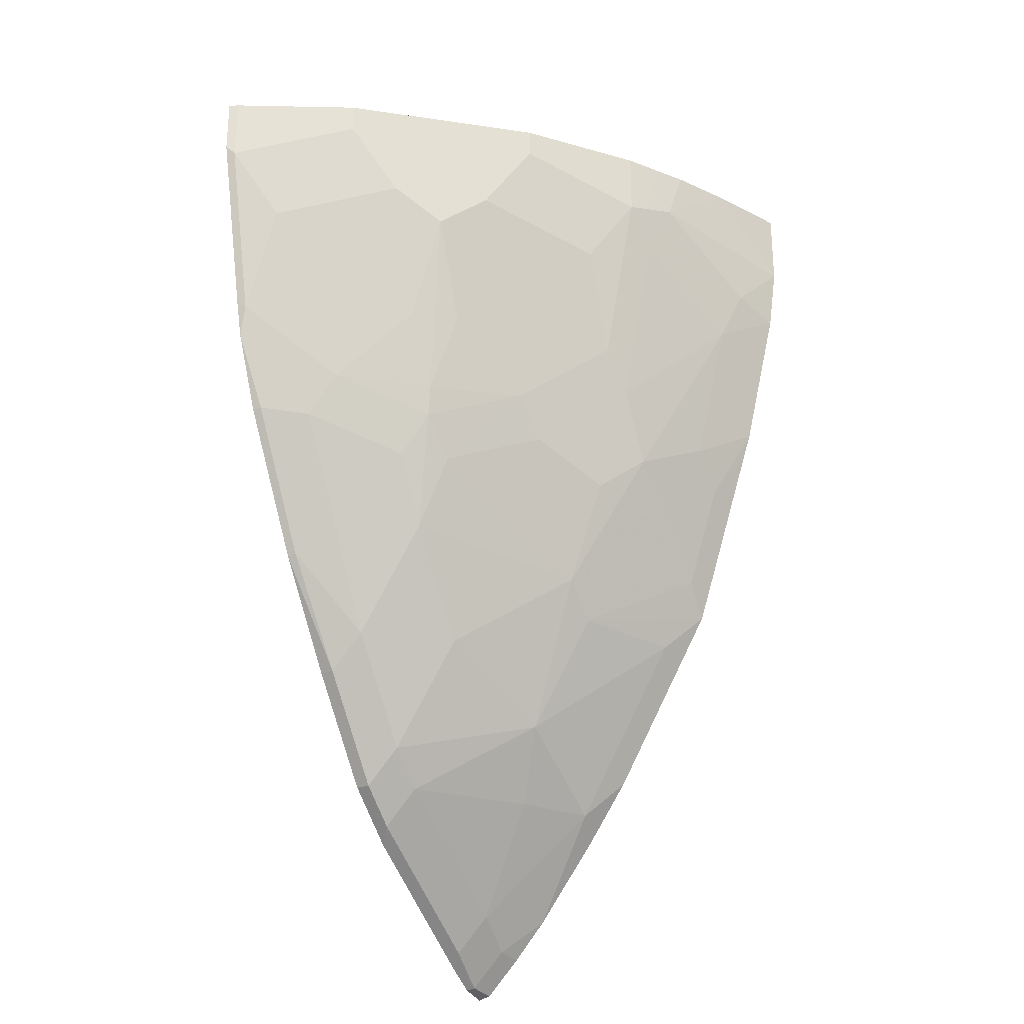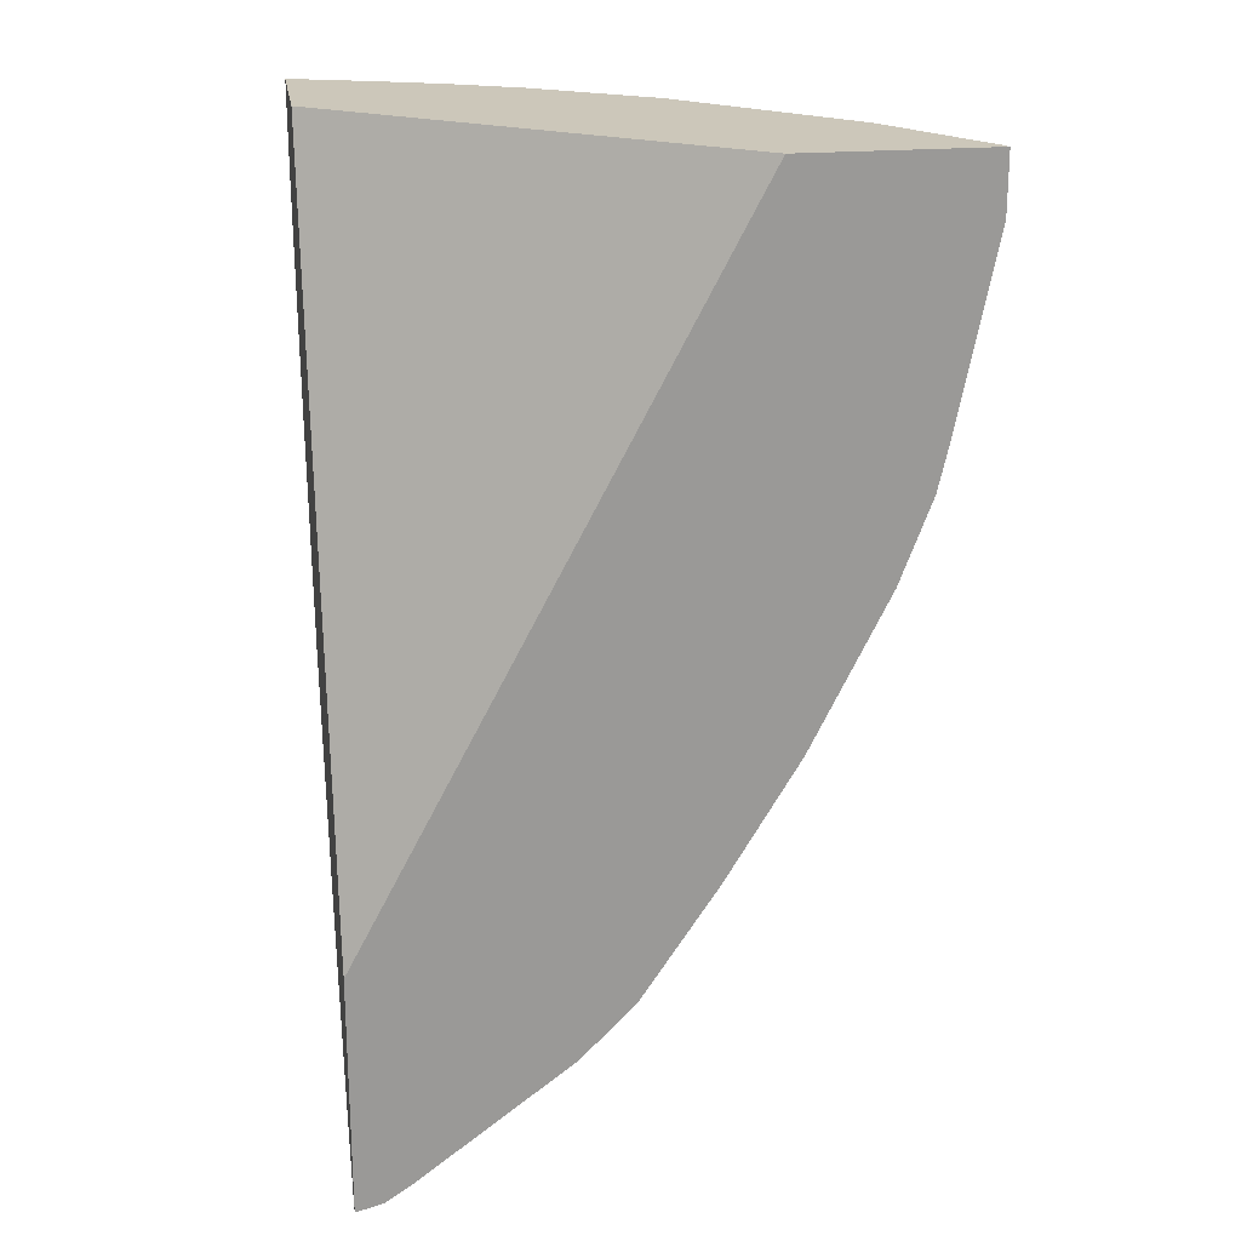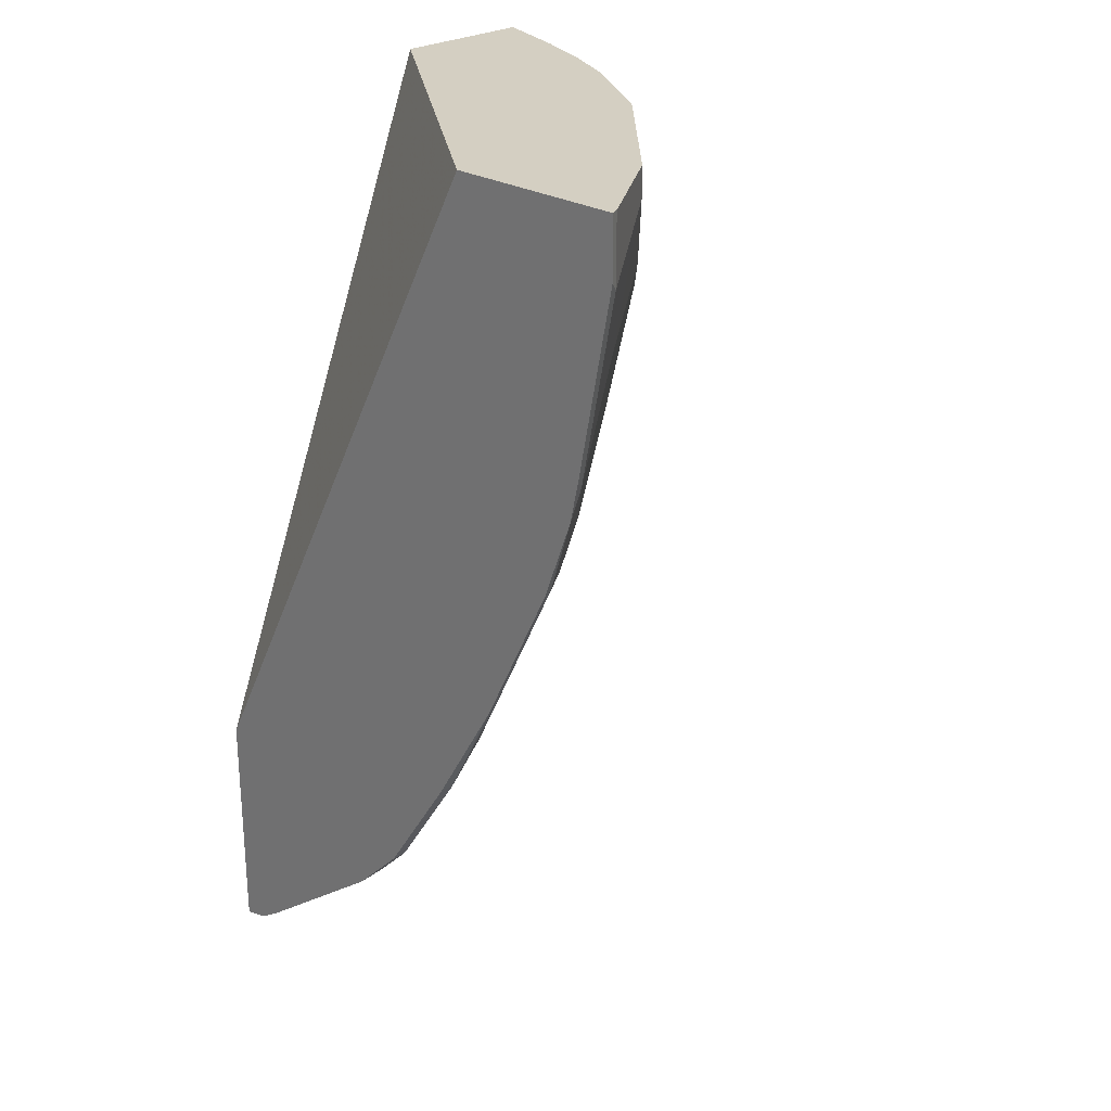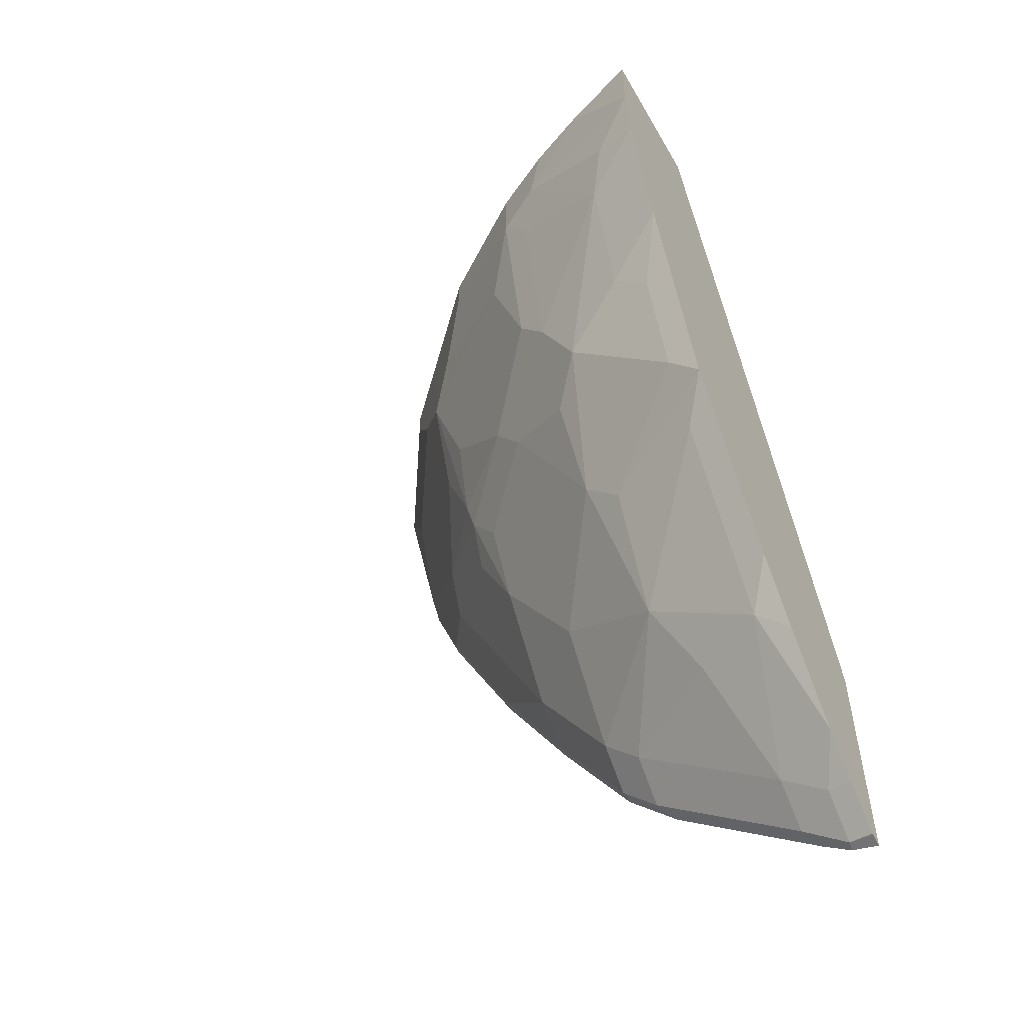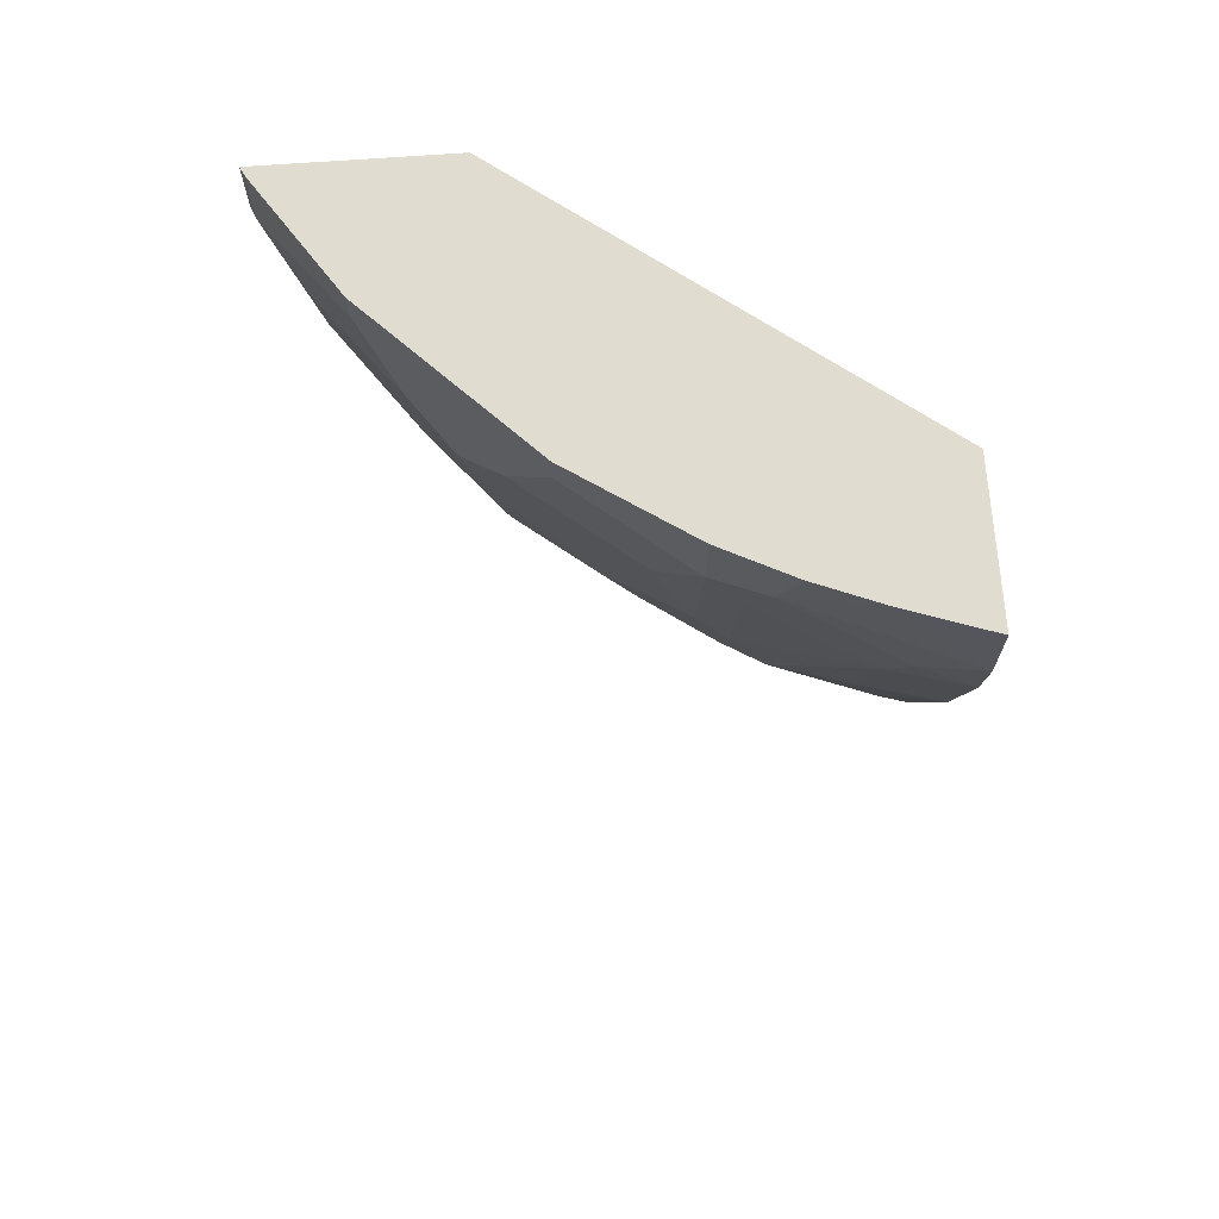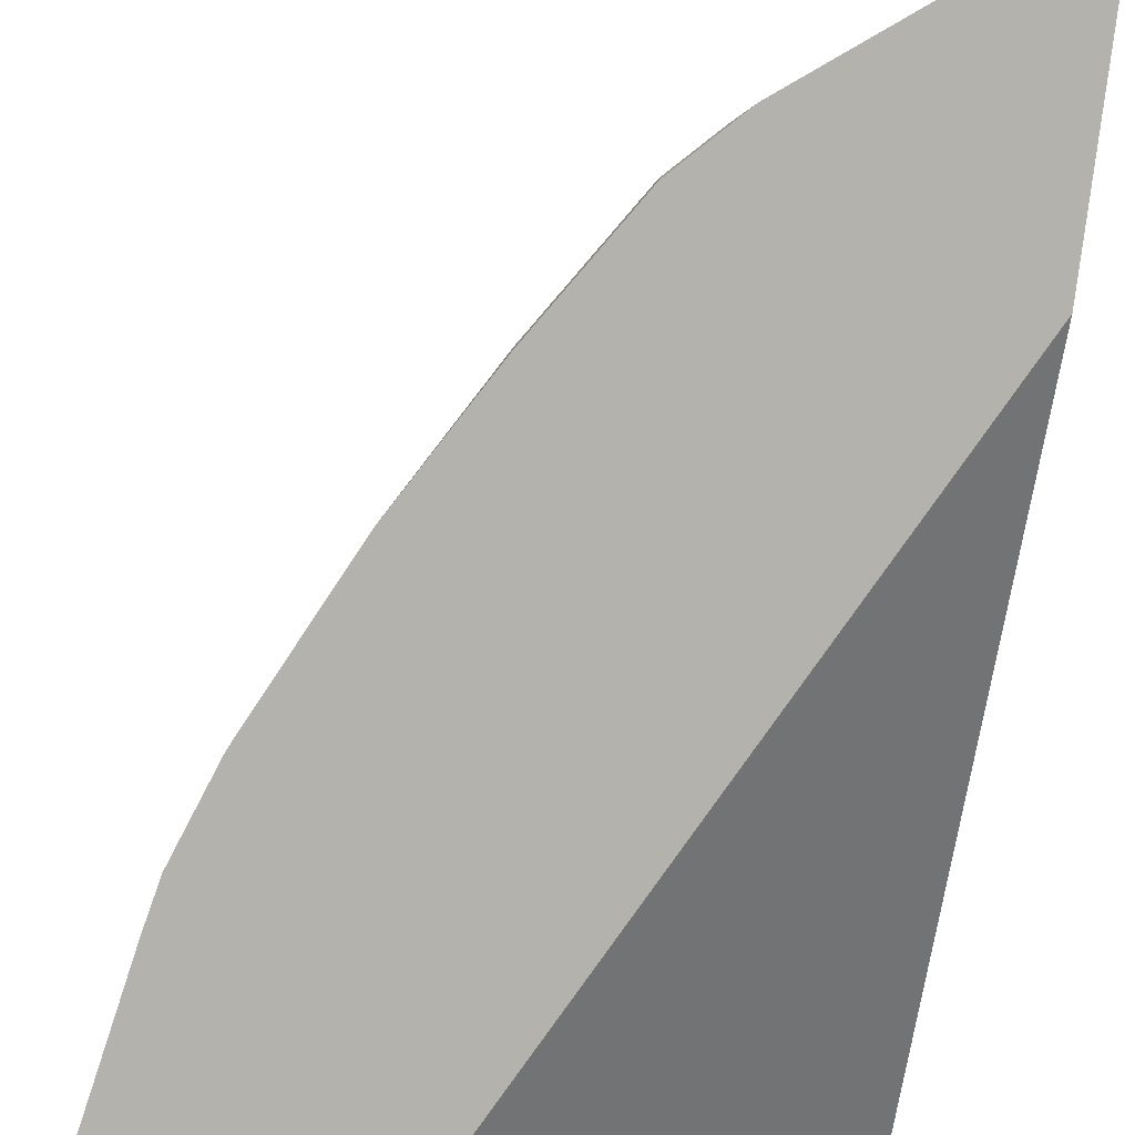
<metadata>
{"format":"obj","ext":"obj","renderer":"f3d","projection":"perspective","resolution":1024,"background":"white","views":[{"elev":-25.9,"azim":-58.2,"up":"+Y"},{"elev":21.4,"azim":170.7,"up":"+Y"},{"elev":25.5,"azim":-135.6,"up":"+Y"},{"elev":-54.2,"azim":29.6,"up":"+Y"},{"elev":69.4,"azim":-4.1,"up":"+Y"},{"elev":-79.6,"azim":-7.0,"up":"+Z"}]}
</metadata>
<code>
v -0.1507 -0.2857 0.4064
v -0.1508 -0.2857 0.4064
v -0.1507 -0.2857 0.4851
v -0.1507 -0.6527 0.2575
v -0.346 -0.2857 0.2575
v -0.1946 -0.2857 0.4699
v -0.1507 -0.3278 0.4851
v -0.1507 -0.778 0.2575
v -0.4416 -0.2857 0.2575
v -0.2267 -0.2857 0.4569
v -0.236 -0.3147 0.4523
v -0.1639 -0.3409 0.4785
v -0.1507 -0.3622 0.4802
v -0.1507 -0.7765 0.2633
v -0.1639 -0.7735 0.2622
v -0.1592 -0.7759 0.2575
v -0.4392 -0.2857 0.2622
v -0.4416 -0.3165 0.2575
v -0.2491 -0.2857 0.4457
v -0.2491 -0.3081 0.4457
v -0.2622 -0.3212 0.4392
v -0.2458 -0.3442 0.4425
v -0.2032 -0.3606 0.4588
v -0.177 -0.354 0.472
v -0.1868 -0.3835 0.4621
v -0.1868 -0.4622 0.4425
v -0.1507 -0.4409 0.4605
v -0.1507 -0.7761 0.2648
v -0.1788 -0.7651 0.2575
v -0.1648 -0.7744 0.2575
v -0.1639 -0.7538 0.2819
v -0.1868 -0.7571 0.2655
v -0.3999 -0.2857 0.3212
v -0.4392 -0.3212 0.2622
v -0.4219 -0.4148 0.2575
v -0.2622 -0.2857 0.4392
v -0.3212 -0.3016 0.3998
v -0.2819 -0.3606 0.4195
v -0.2622 -0.4196 0.4195
v -0.2458 -0.4425 0.4228
v -0.2262 -0.4818 0.4228
v -0.1672 -0.4818 0.4425
v -0.1507 -0.4556 0.4556
v -0.1507 -0.7564 0.2845
v -0.2575 -0.7061 0.2575
v -0.1507 -0.7358 0.3032
v -0.1672 -0.6784 0.3442
v -0.1868 -0.7375 0.2852
v -0.2655 -0.6981 0.2655
v -0.3605 -0.2857 0.3605
v -0.3999 -0.3016 0.3212
v -0.4195 -0.4196 0.2622
v -0.4195 -0.3606 0.2819
v -0.417 -0.4367 0.2575
v -0.3212 -0.2857 0.3998
v -0.3408 -0.3409 0.3802
v -0.3605 -0.3606 0.3605
v -0.2589 -0.4359 0.4162
v -0.3408 -0.4196 0.3605
v -0.3015 -0.4589 0.3802
v -0.2852 -0.4818 0.3835
v -0.2458 -0.5015 0.4031
v -0.2425 -0.5572 0.3802
v -0.1672 -0.5408 0.4228
v -0.1507 -0.4999 0.4408
v -0.2771 -0.6865 0.2575
v -0.2852 -0.6784 0.2655
v -0.1507 -0.6916 0.3376
v -0.2065 -0.6784 0.3245
v -0.1507 -0.6571 0.3622
v -0.1507 -0.5588 0.4212
v -0.1672 -0.5801 0.4031
v -0.2262 -0.6391 0.3442
v -0.2655 -0.6784 0.2852
v -0.3802 -0.3409 0.3409
v -0.3999 -0.4392 0.2819
v -0.3999 -0.3802 0.3015
v -0.3966 -0.4556 0.2786
v -0.4008 -0.4795 0.2575
v -0.3999 -0.4785 0.2622
v -0.3605 -0.4196 0.3409
v -0.3441 -0.4622 0.3442
v -0.3408 -0.4785 0.3409
v -0.3245 -0.5015 0.3442
v -0.3245 -0.5408 0.3245
v -0.2852 -0.5998 0.3245
v -0.2229 -0.5768 0.3802
v -0.2852 -0.6784 0.2575
v -0.2852 -0.6588 0.2852
v -0.3245 -0.6194 0.2655
v -0.3802 -0.4589 0.3015
v -0.3835 -0.4818 0.2852
v -0.3811 -0.5188 0.2575
v -0.3605 -0.5572 0.2622
v -0.3245 -0.5998 0.2852
v -0.3441 -0.5015 0.3245
v -0.3245 -0.6194 0.2575
v -0.3615 -0.5581 0.2575
f 46 68 47
f 47 73 69
f 45 67 66
f 47 69 48
f 47 68 70
f 47 70 71
f 47 71 72
f 47 72 73
f 48 69 74
f 53 76 77
f 49 89 67
f 51 53 75
f 51 75 57
f 52 54 76
f 52 76 53
f 53 77 57
f 53 57 75
f 54 78 76
f 45 49 67
f 54 79 80
f 49 74 89
f 42 65 43
f 32 49 45
f 41 58 61
f 54 80 78
f 33 51 57
f 33 57 50
f 34 52 53
f 34 53 51
f 35 54 52
f 37 56 38
f 37 55 50
f 37 50 57
f 37 57 56
f 38 57 59
f 38 59 39
f 38 56 57
f 39 58 41
f 39 41 40
f 39 59 60
f 39 60 58
f 41 61 62
f 41 62 63
f 41 63 87
f 41 87 64
f 42 64 65
f 57 77 76
f 81 91 82
f 57 91 81
f 76 78 91
f 78 80 92
f 78 92 91
f 79 93 94
f 79 94 80
f 80 94 95
f 80 95 92
f 82 91 83
f 83 91 92
f 73 89 74
f 83 92 96
f 83 96 85
f 83 85 84
f 85 96 92
f 85 92 95
f 85 95 89
f 85 89 86
f 90 95 94
f 90 94 98
f 90 98 97
f 93 98 94
f 73 86 89
f 72 87 73
f 71 87 72
f 57 81 82
f 57 82 59
f 58 60 61
f 59 82 60
f 60 82 83
f 60 83 84
f 60 84 61
f 61 84 63
f 61 63 62
f 63 84 85
f 63 85 86
f 63 86 73
f 63 73 87
f 64 71 65
f 64 87 71
f 66 67 88
f 67 89 95
f 67 95 90
f 67 90 97
f 67 97 88
f 69 73 74
f 57 76 91
f 32 74 49
f 1 10 6
f 31 47 48
f 1 4 2
f 2 4 5
f 3 6 7
f 4 8 16
f 4 16 30
f 4 30 29
f 4 29 45
f 4 45 66
f 4 66 88
f 1 8 4
f 4 88 97
f 4 98 93
f 4 93 79
f 4 79 54
f 4 54 35
f 4 35 18
f 4 18 9
f 4 9 5
f 6 10 11
f 6 11 7
f 4 97 98
f 7 11 12
f 1 14 8
f 1 44 28
f 1 2 5
f 1 5 9
f 1 9 17
f 1 17 33
f 1 33 50
f 1 50 55
f 1 55 36
f 1 36 19
f 1 19 10
f 1 28 14
f 1 6 3
f 1 7 13
f 1 13 27
f 1 27 43
f 32 48 74
f 1 65 71
f 1 71 70
f 1 70 68
f 1 68 46
f 1 46 44
f 1 3 7
f 7 12 13
f 1 43 65
f 8 15 16
f 19 36 21
f 19 21 20
f 21 36 55
f 21 55 37
f 21 37 38
f 21 38 39
f 21 39 22
f 22 39 40
f 22 40 25
f 18 52 34
f 22 25 23
f 25 40 41
f 26 41 64
f 26 64 42
f 26 42 27
f 27 42 43
f 29 32 45
f 31 44 46
f 31 46 47
f 8 14 15
f 23 25 24
f 18 35 52
f 25 41 26
f 17 34 51
f 9 18 34
f 17 51 33
f 9 34 17
f 10 19 20
f 10 20 11
f 11 21 22
f 11 22 23
f 11 23 24
f 11 24 12
f 12 24 13
f 11 20 21
f 13 25 26
f 13 26 27
f 14 28 15
f 15 29 30
f 15 30 16
f 15 28 44
f 15 44 31
f 15 31 48
f 15 32 29
f 13 24 25
f 15 48 32

</code>
